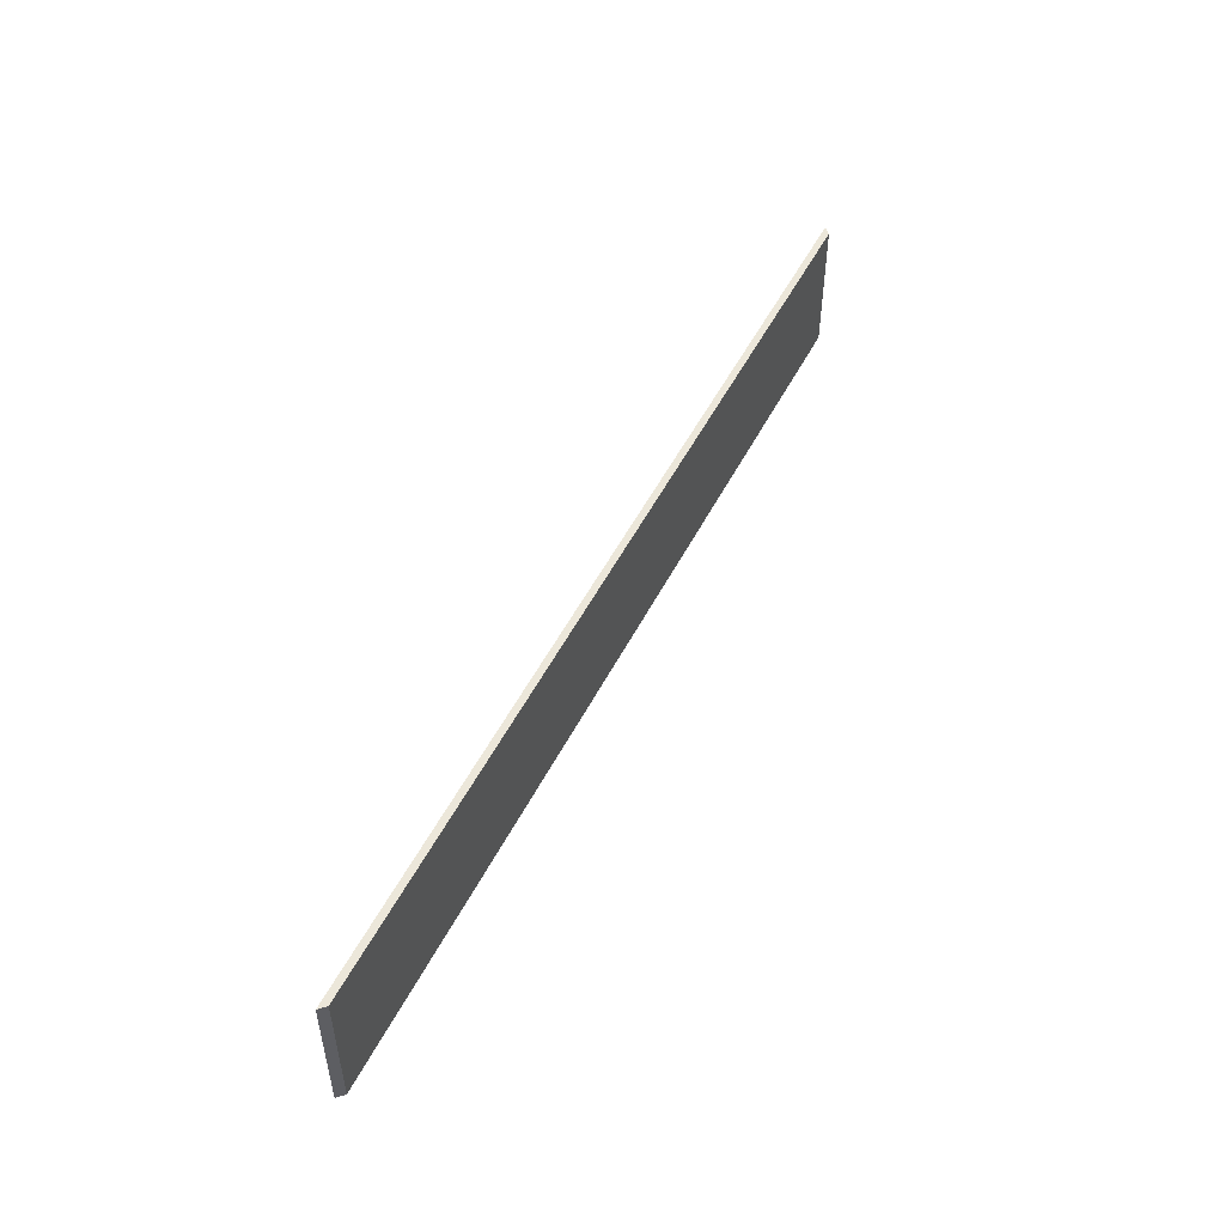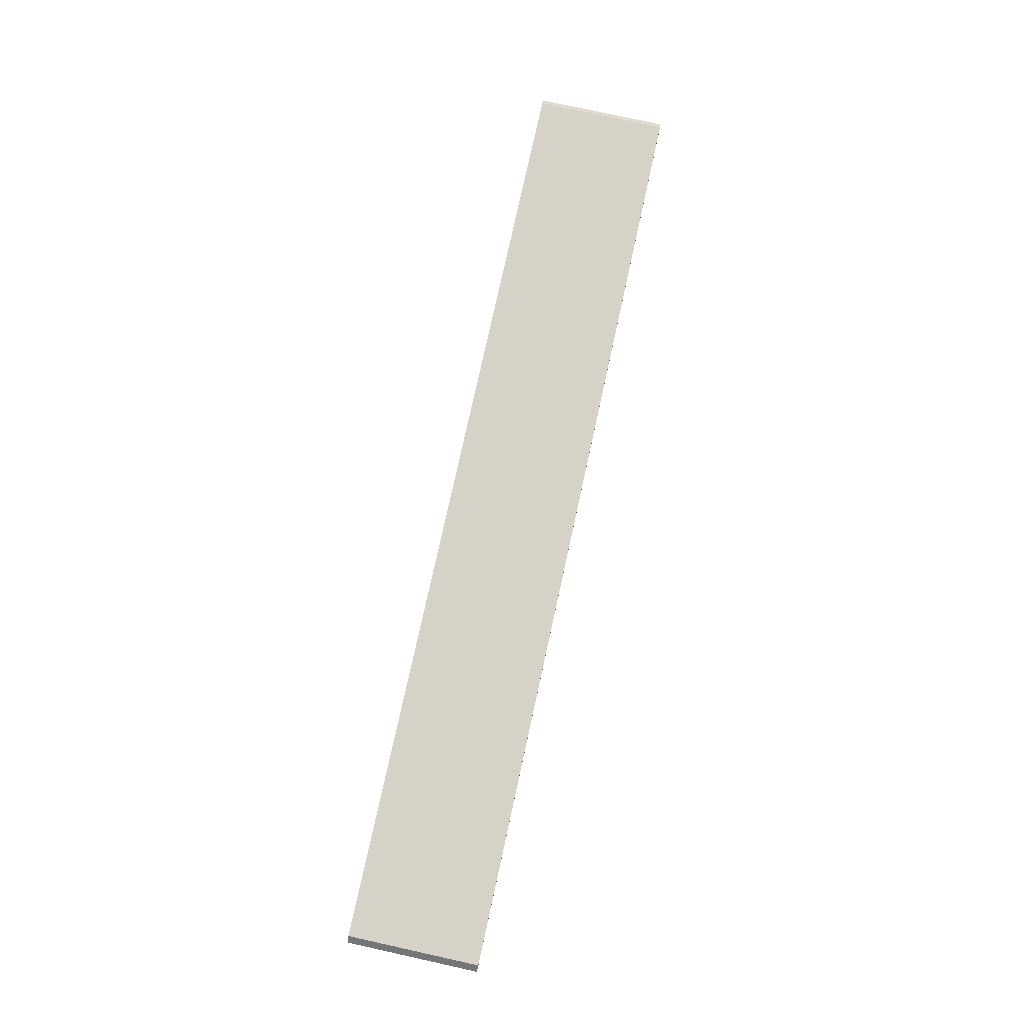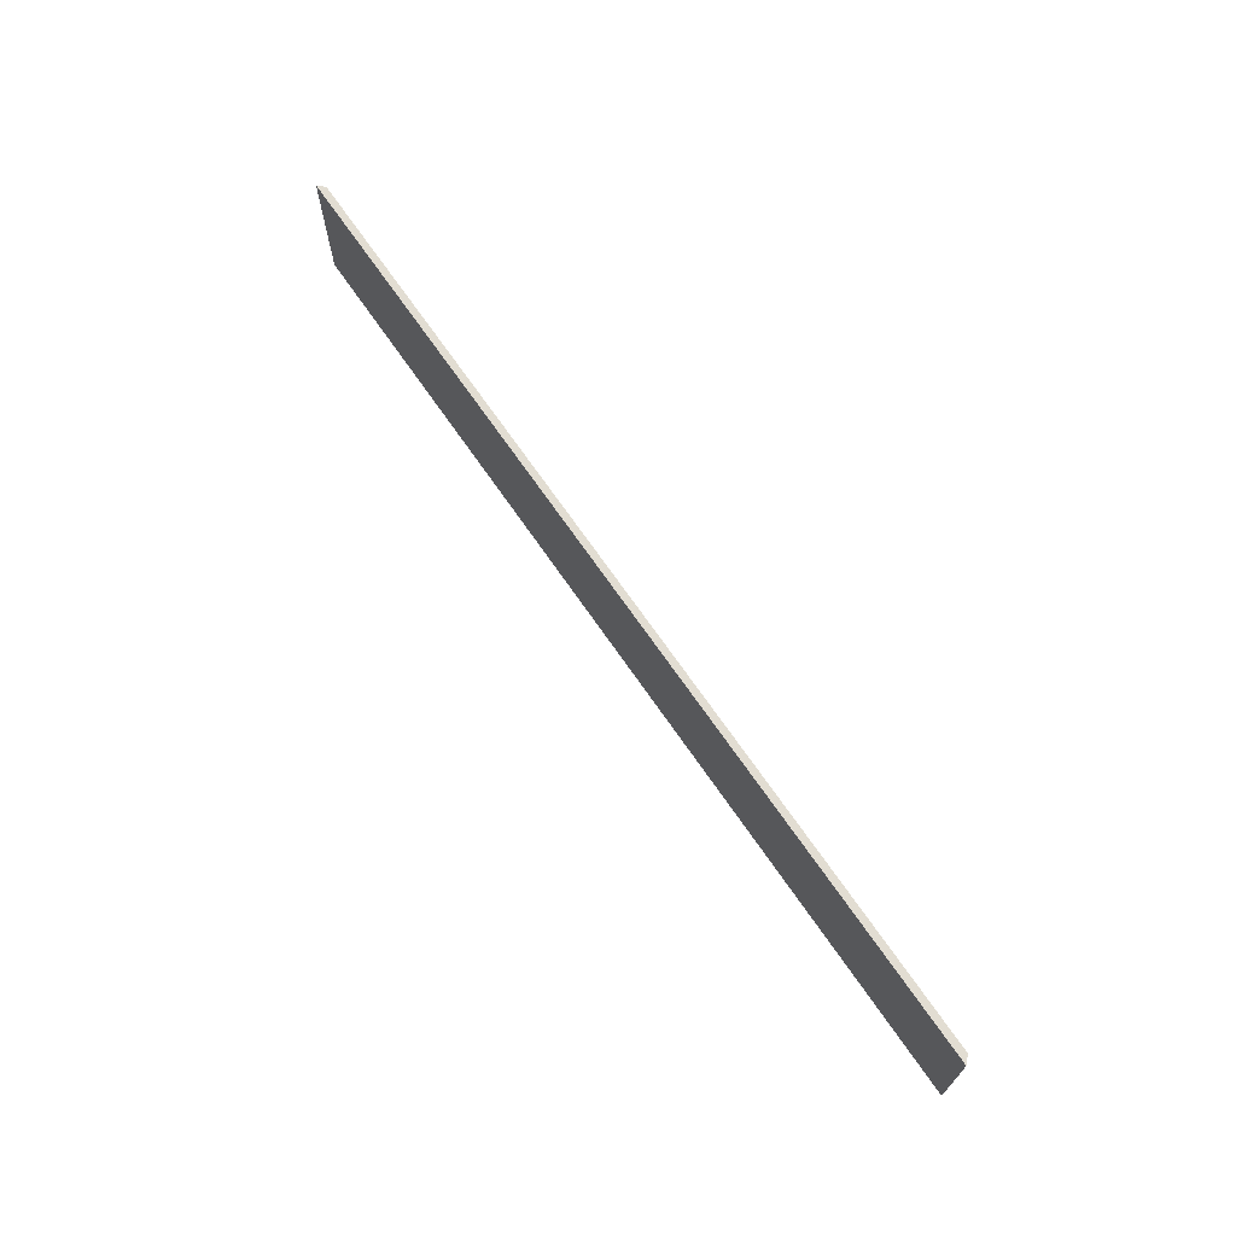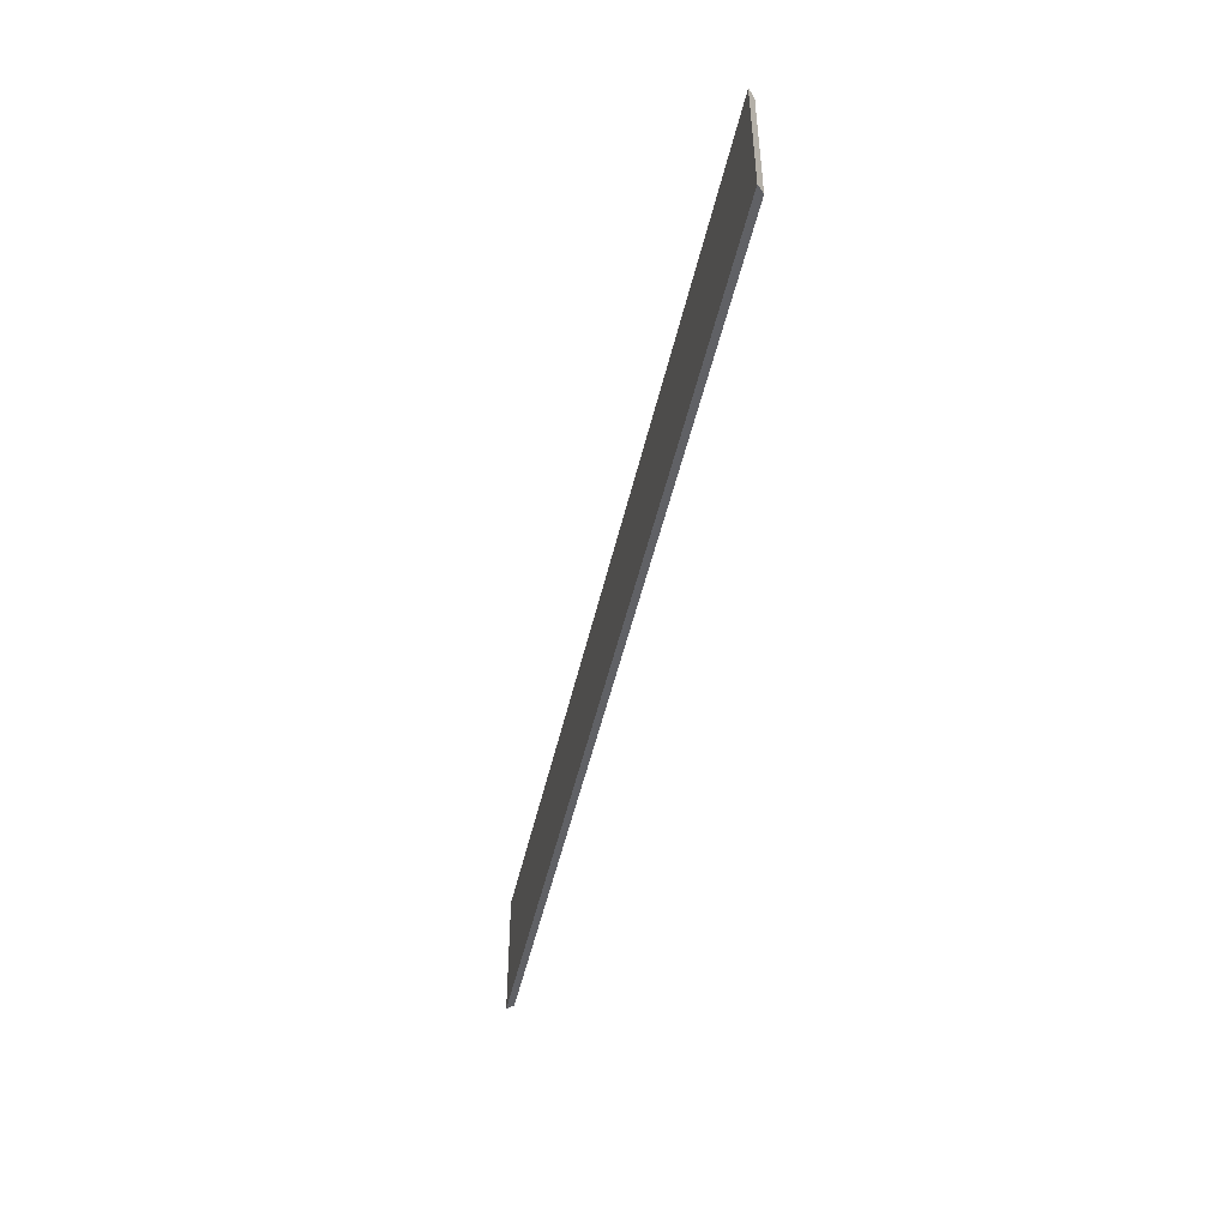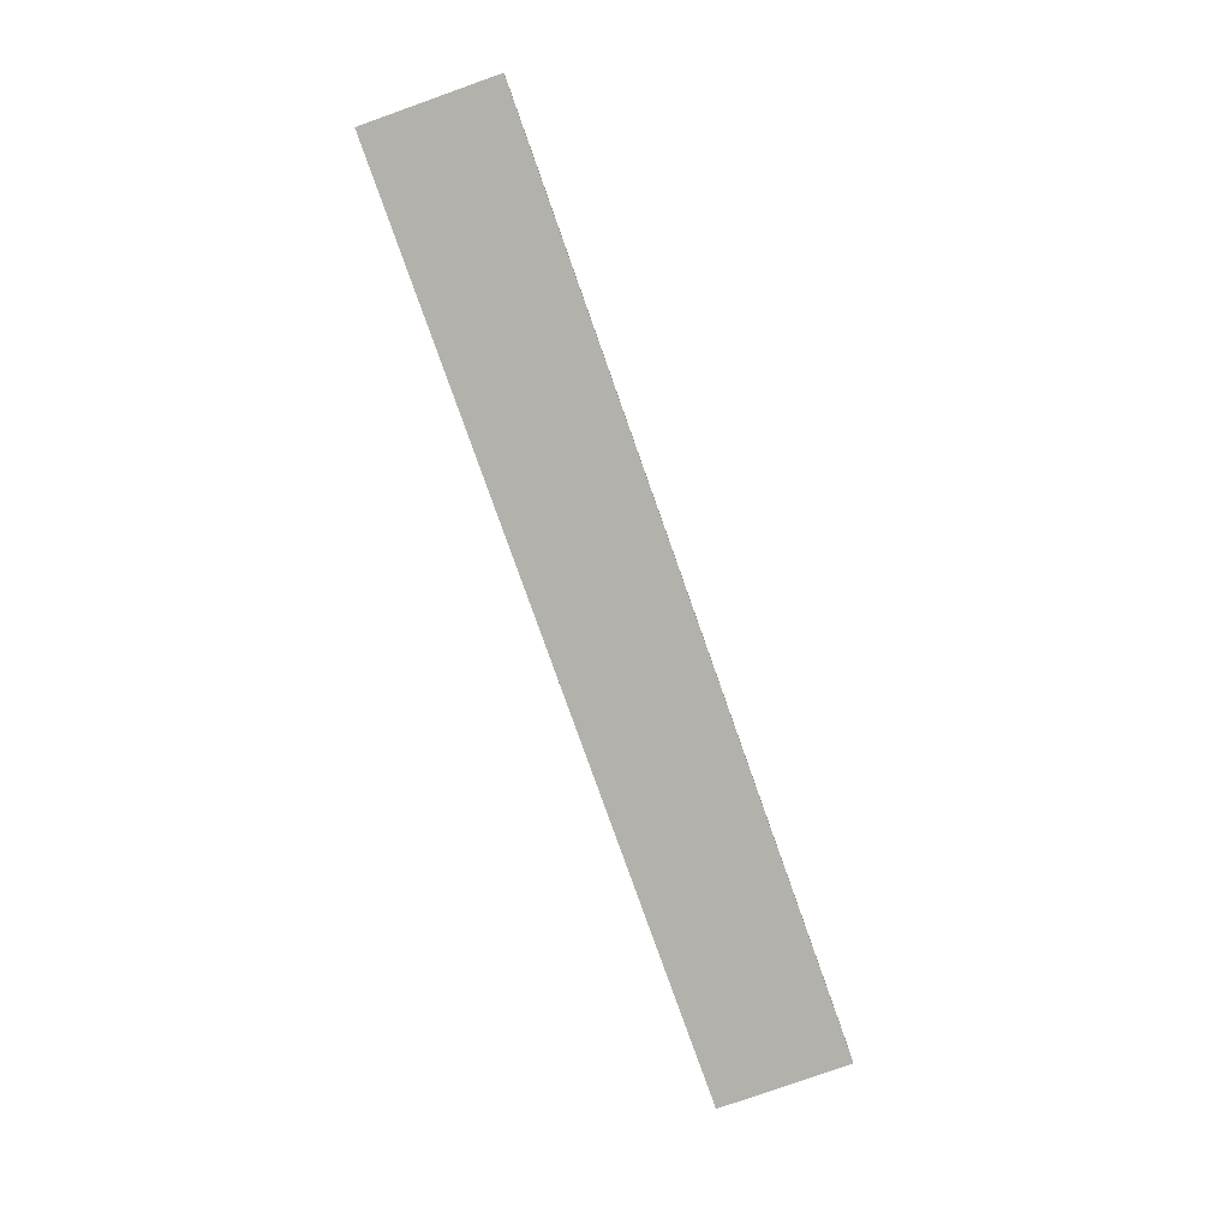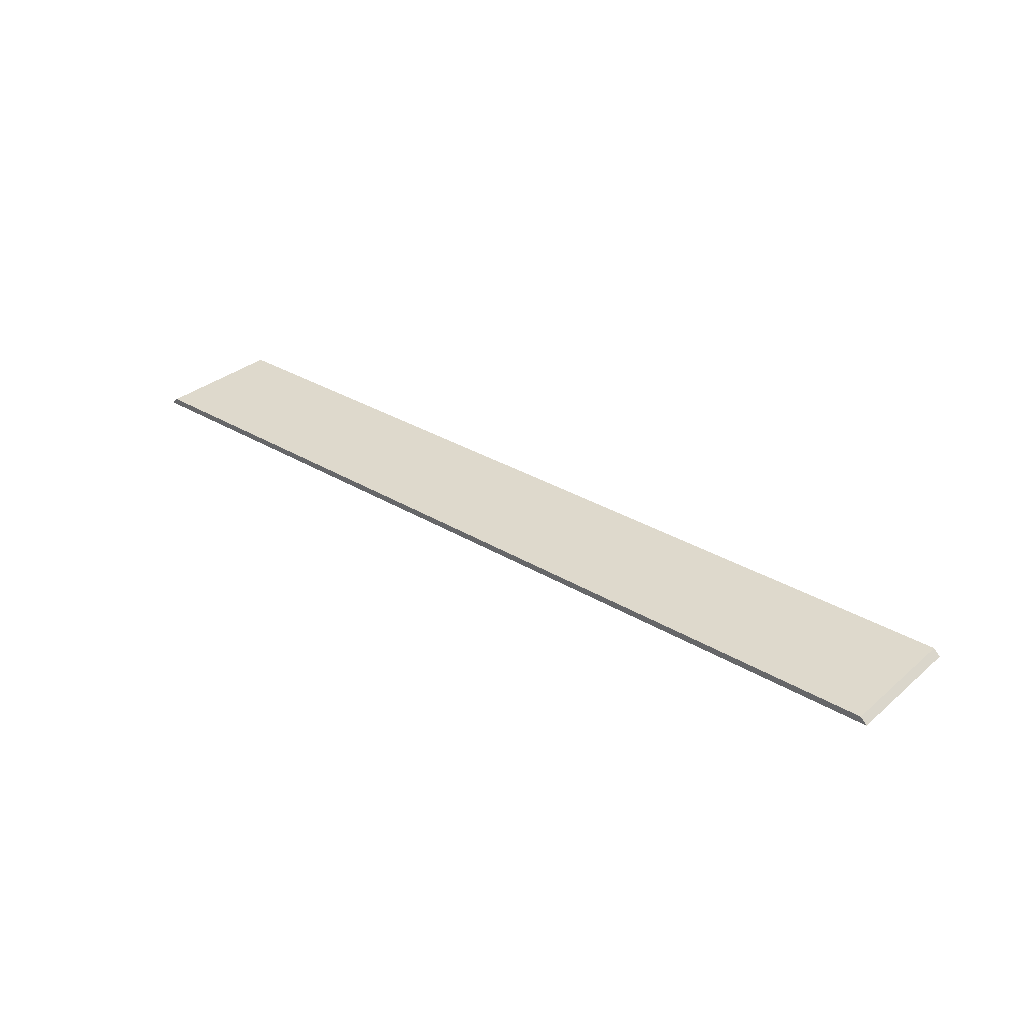
<metadata>
{"format":"obj","ext":"obj","renderer":"f3d","projection":"perspective","resolution":1024,"background":"white","views":[{"elev":50.3,"azim":-63.9,"up":"+Y"},{"elev":77.9,"azim":102.4,"up":"+Z"},{"elev":68.1,"azim":-124.3,"up":"+Y"},{"elev":-47.8,"azim":-102.5,"up":"+Y"},{"elev":-79.1,"azim":-70.5,"up":"+Z"},{"elev":31.9,"azim":40.2,"up":"+Z"}]}
</metadata>
<code>
o wall.008
v -0.9282 -0 -4.922
v 4.072 -0 -4.922
v -2.928 -0 -4.922
v -2.878 -0 -4.872
v -0.9282 -0 -4.872
v 4.022 -0 -4.872
v -2.878 1 -4.872
v -0.9282 1 -4.872
v 4.022 1 -4.872
v -2.928 1 -4.922
v -0.9282 1 -4.922
v 4.072 1 -4.922
f 4 3 1 5
f 5 1 2 6
f 7 8 11 10
f 8 9 12 11
f 4 5 8 7
f 2 1 11 12
f 5 6 9 8
f 6 2 12 9
f 3 4 7 10
f 1 3 10 11

</code>
